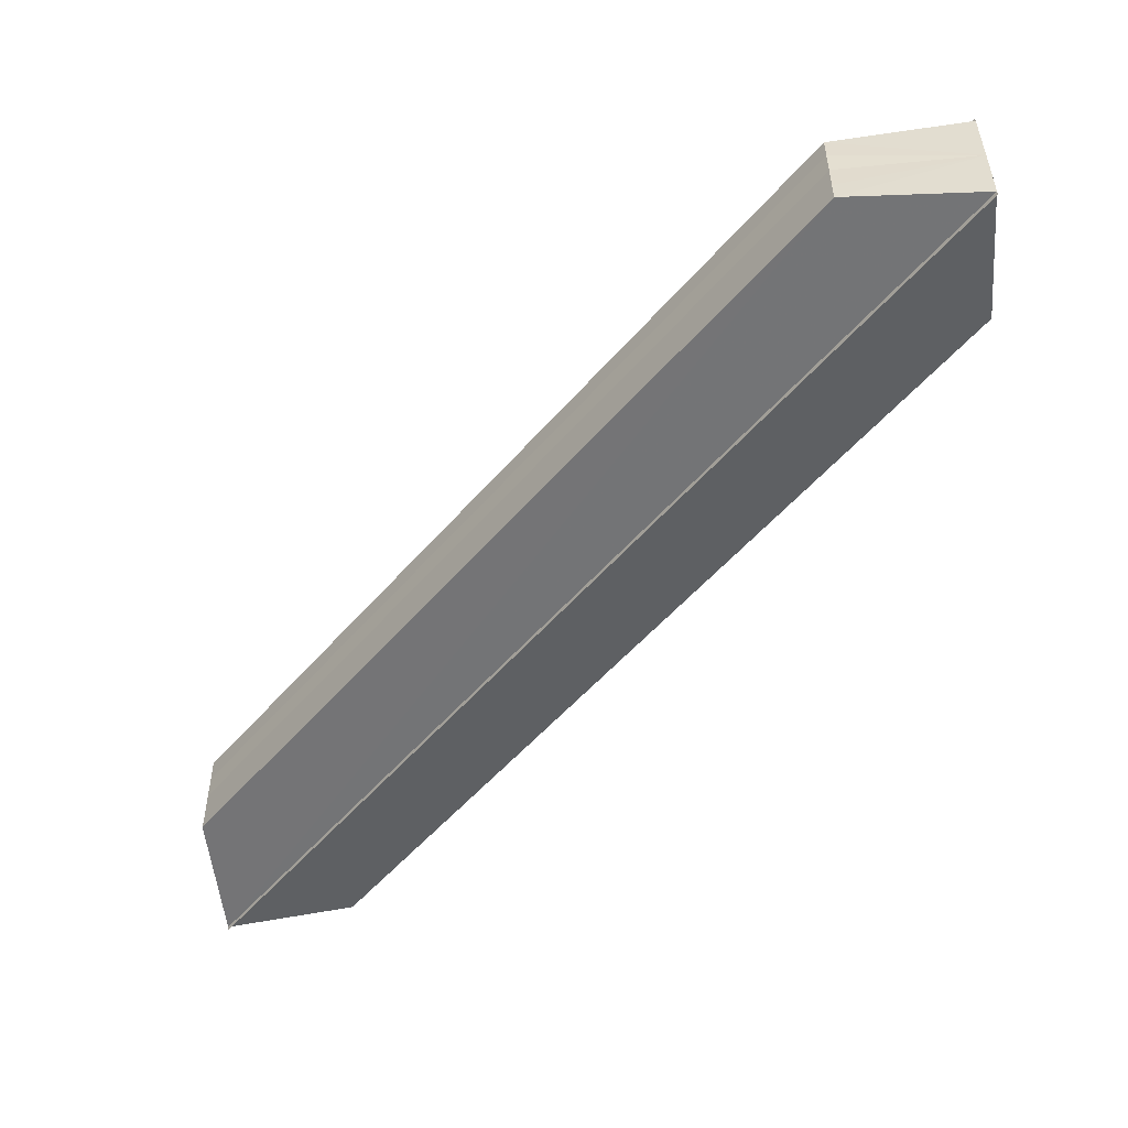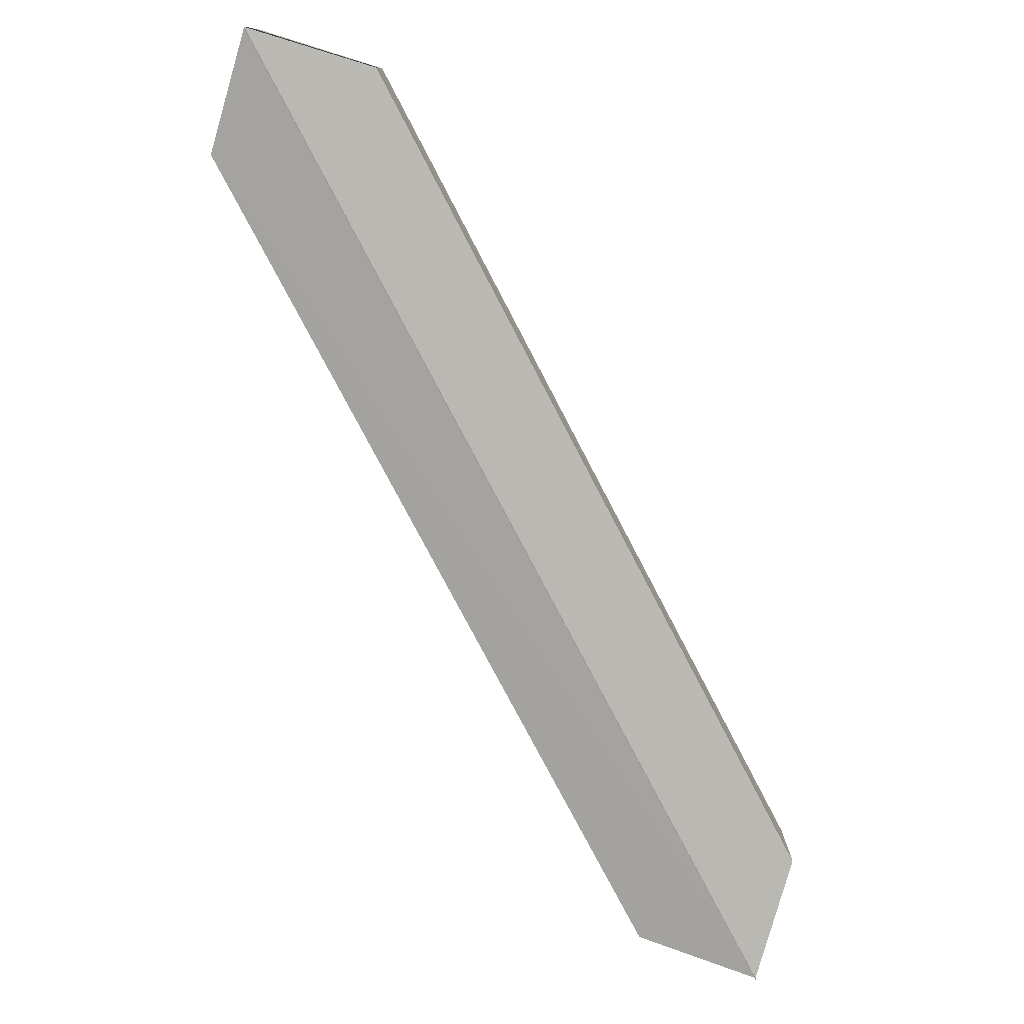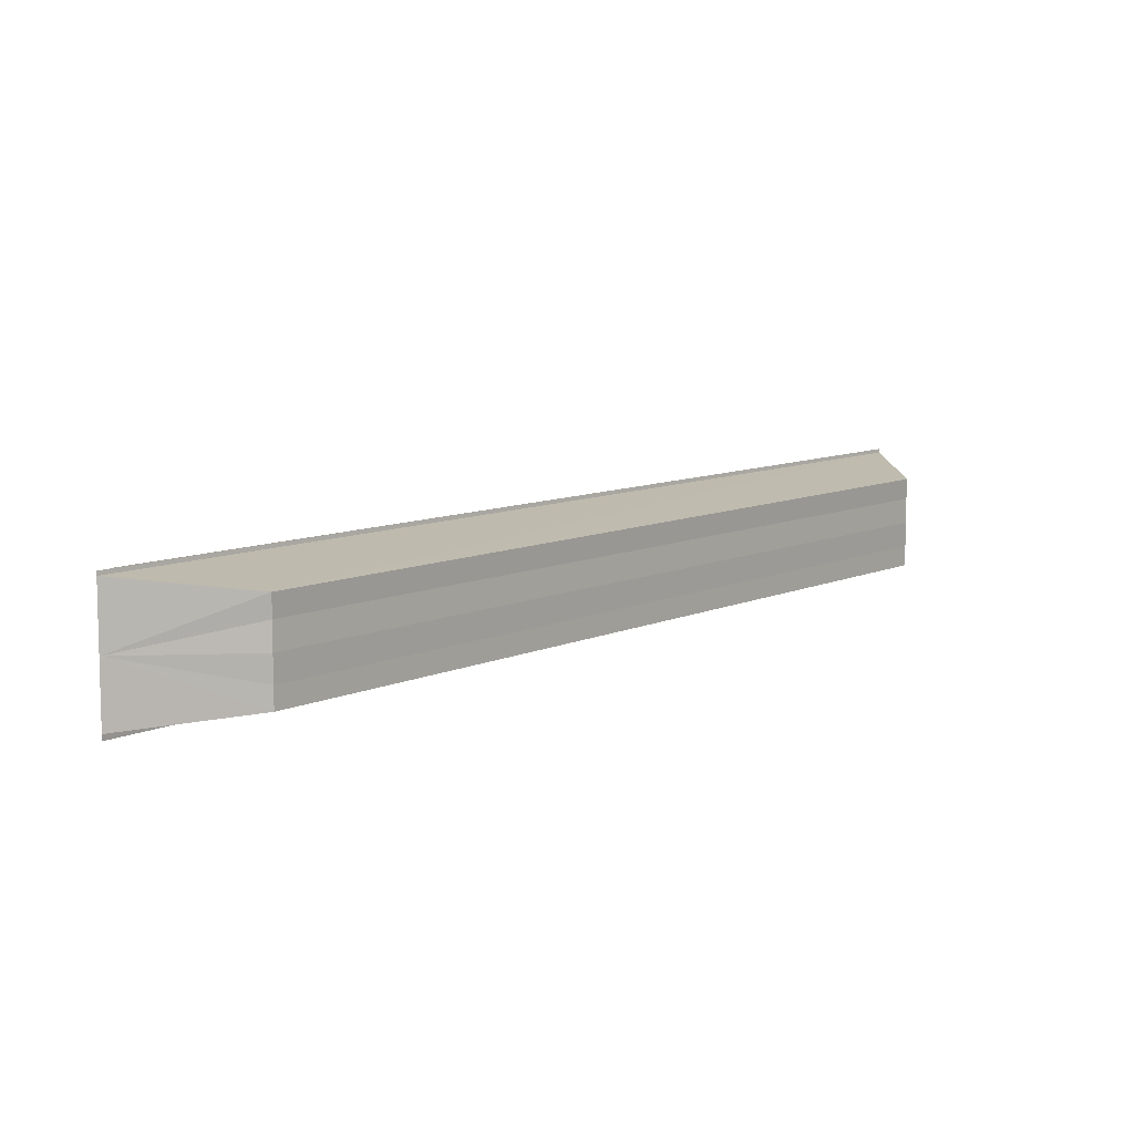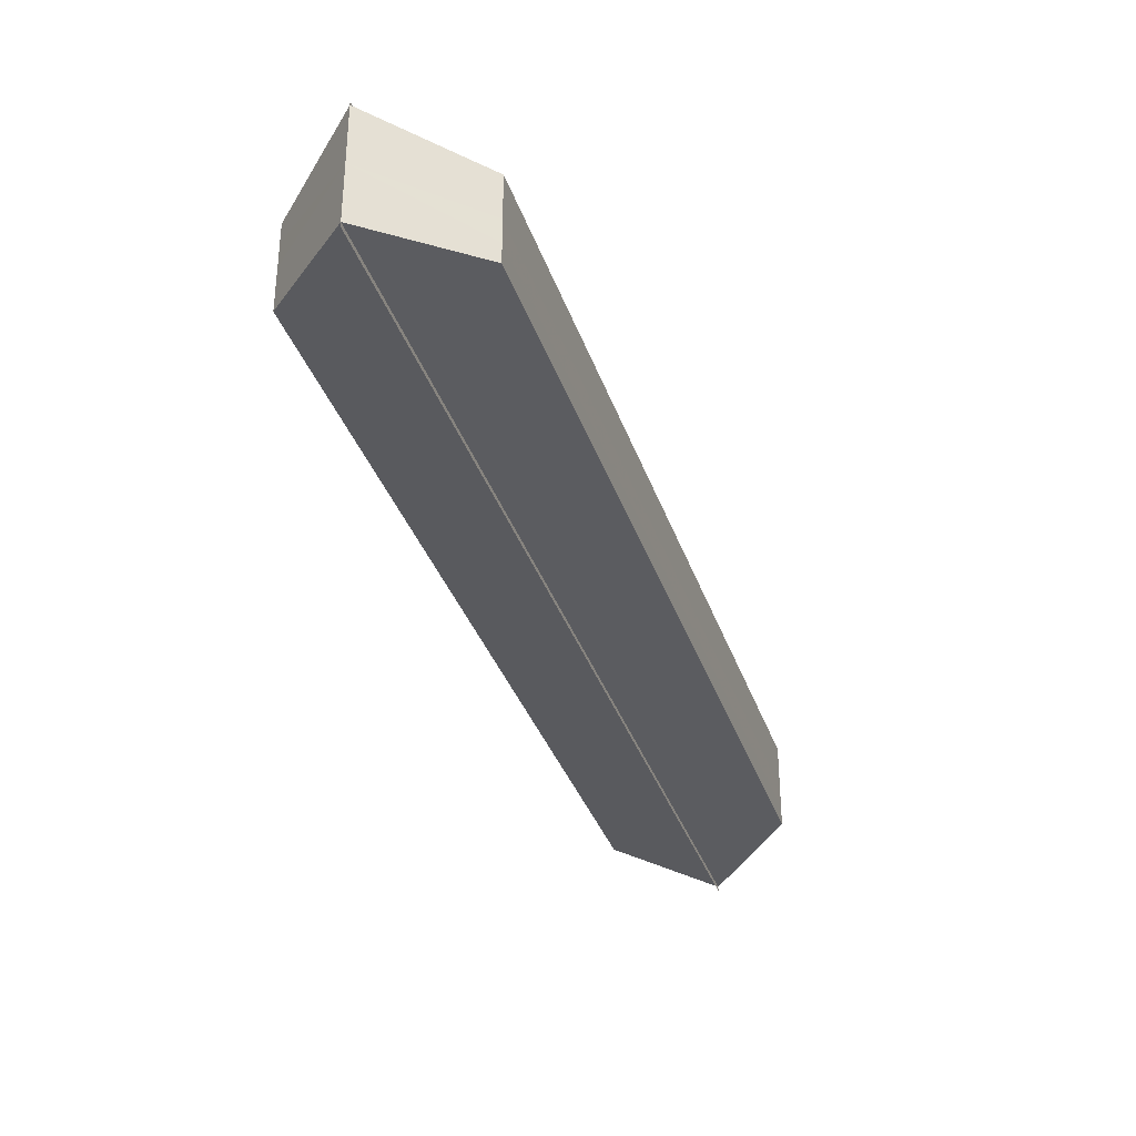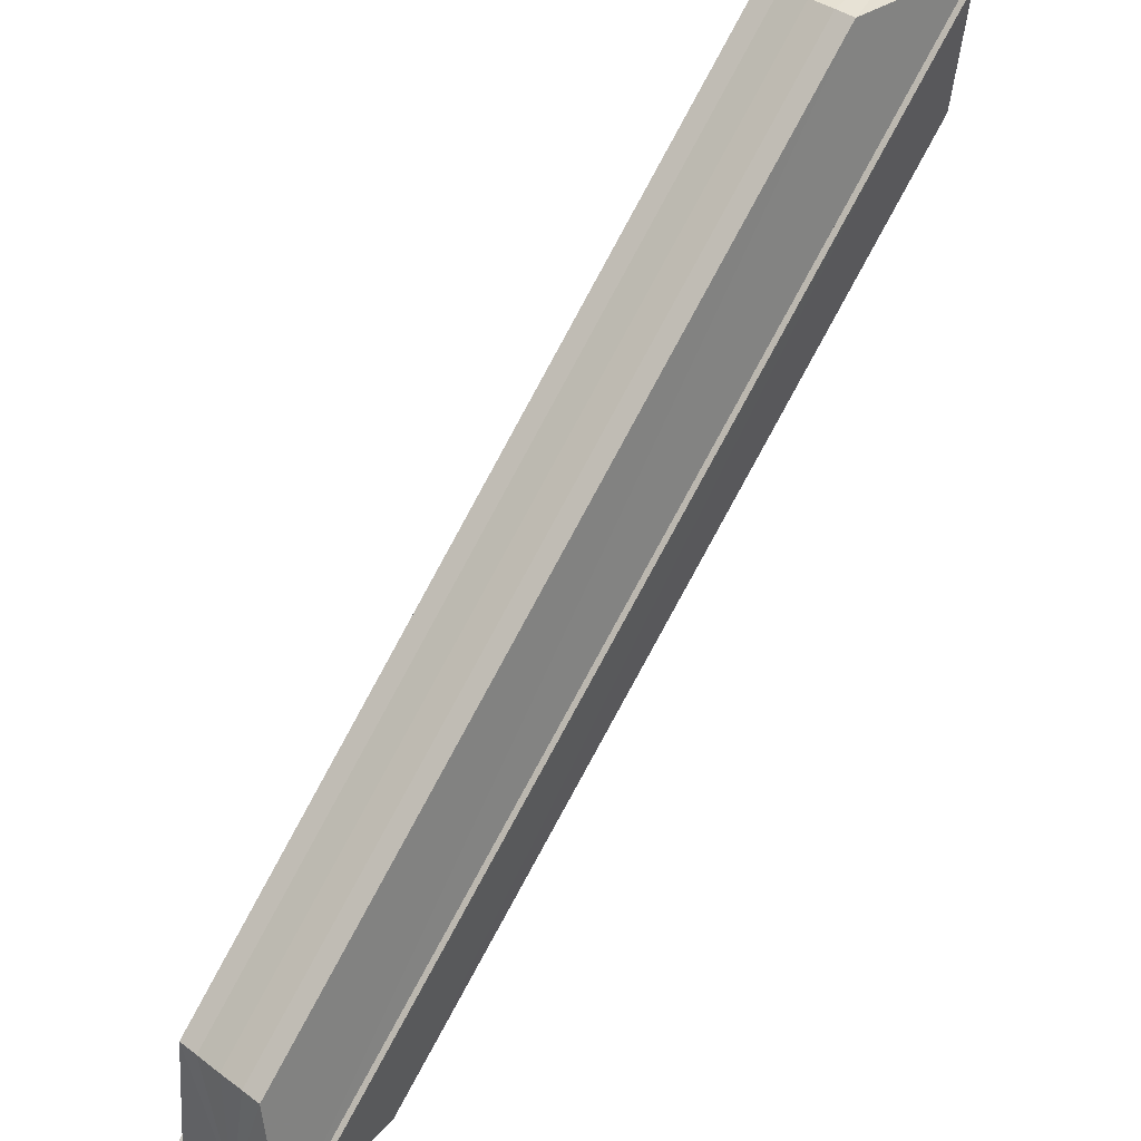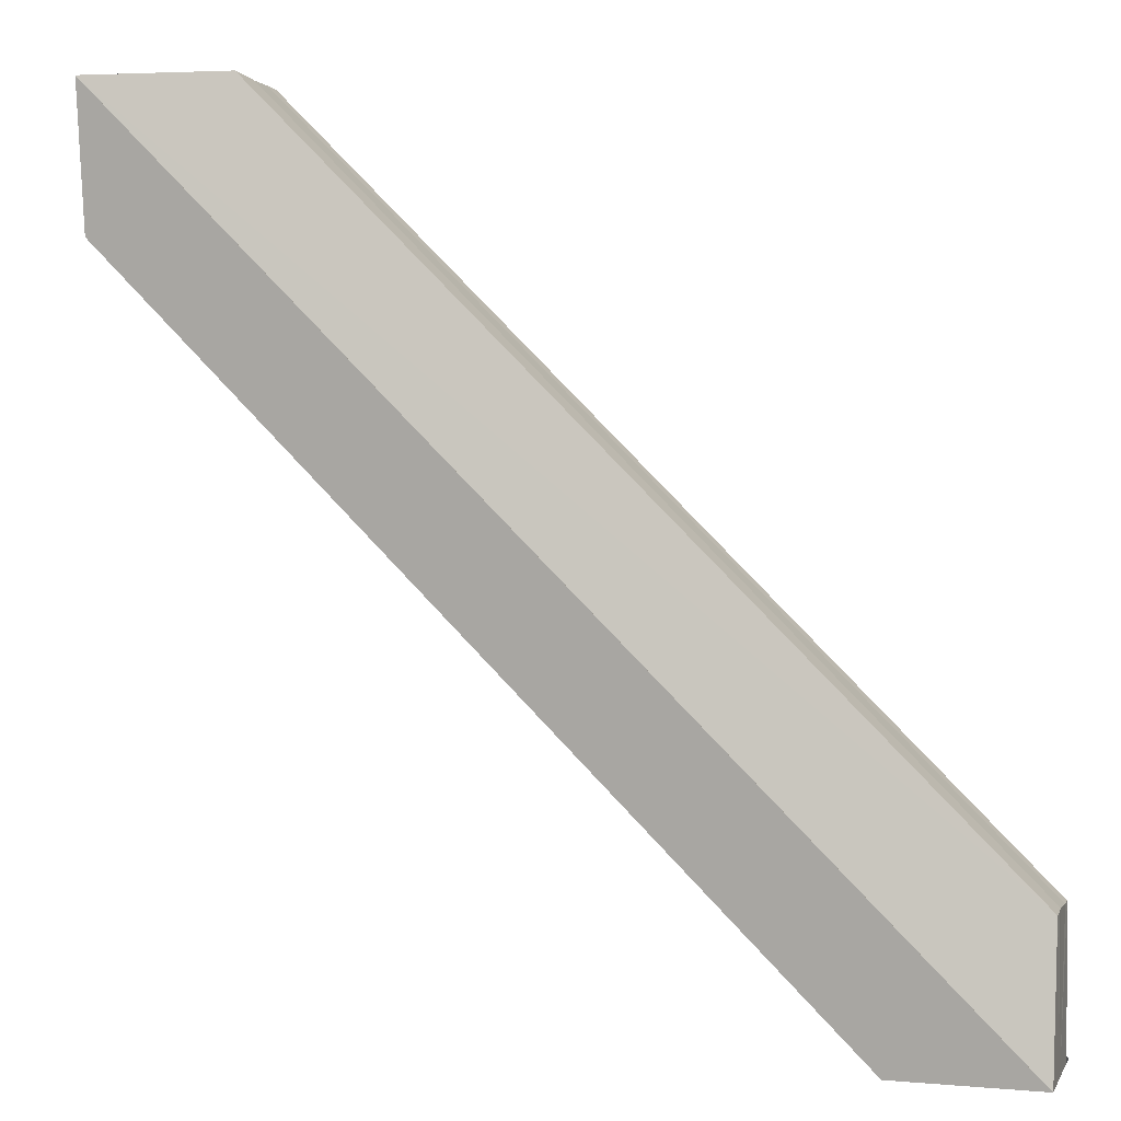
<metadata>
{"format":"obj","ext":"obj","renderer":"f3d","projection":"perspective","resolution":1024,"background":"white","views":[{"elev":-51.8,"azim":6.0,"up":"+Z"},{"elev":-78.2,"azim":-107.3,"up":"+Z"},{"elev":9.0,"azim":-95.8,"up":"+Z"},{"elev":-35.0,"azim":-117.5,"up":"+Z"},{"elev":38.3,"azim":132.9,"up":"+Y"},{"elev":1.1,"azim":15.4,"up":"+Y"}]}
</metadata>
<code>
o 2908
v 2211 1879 12.52
v 2211 1879 12.52
v 2211 1879 12.52
v 2211 1879 12.52
v 2211 1879 12.52
v 2211 1879 12.52
v 2211 1879 12.52
v 2211 1879 12.53
v 2211 1879 12.52
v 2211 1879 12.53
v 2211 1879 12.53
v 2211 1879 12.53
v 2211 1879 12.53
v 2211 1879 12.53
v 2211 1879 12.53
v 2211 1879 12.53
v 2211 1879 12.53
v 2211 1879 12.53
v 2211 1879 12.53
v 2211 1879 12.53
v 2211 1879 12.53
v 2211 1879 12.52
v 2211 1879 12.52
v 2211 1879 12.53
v 2211 1879 12.53
v 2211 1879 12.53
v 2211 1879 12.52
v 2211 1879 12.53
v 2211 1879 12.53
v 2211 1879 12.53
v 2211 1879 12.53
v 2211 1879 12.53
v 2211 1879 12.53
v 2211 1879 12.52
v 2211 1879 12.53
v 2211 1879 12.52
v 2211 1879 12.52
v 2211 1879 12.52
v 2211 1879 12.53
v 2211 1879 12.53
v 2211 1879 12.52
v 2211 1879 12.53
v 2211 1879 12.53
v 2211 1879 12.53
v 2211 1879 12.53
v 2211 1879 12.53
v 2211 1879 12.53
v 2211 1879 12.53
v 2211 1879 12.52
v 2211 1879 12.52
v 2211 1879 12.52
v 2211 1879 12.52
v 2211 1879 12.52
v 2211 1879 12.52
v 2211 1879 12.52
v 2211 1879 12.52
v 2211 1879 12.53
v 2211 1879 12.52
v 2211 1879 12.53
v 2211 1879 12.53
v 2211 1879 12.53
v 2211 1879 12.53
v 2211 1879 12.53
v 2211 1879 12.53
v 2211 1879 12.53
v 2211 1879 12.53
v 2211 1879 12.53
v 2211 1879 12.53
v 2211 1879 12.52
v 2211 1879 12.52
v 2211 1879 12.53
v 2211 1879 12.53
f 1 2 3
f 4 2 5
f 3 6 7
f 5 6 7
f 8 9 7
f 8 10 11
f 12 13 11
f 14 13 11
f 15 16 12
f 17 16 14
f 18 19 10
f 20 21 19
f 20 22 23
f 24 23 9
f 25 18 26
f 25 24 27
f 25 28 18
f 28 29 18
f 29 30 18
f 31 30 29
f 32 29 28
f 31 29 32
f 33 32 28
f 25 33 28
f 25 34 33
f 34 35 33
f 35 32 33
f 31 32 35
f 36 35 37
f 31 35 38
f 25 39 24
f 39 40 24
f 40 41 24
f 31 41 40
f 42 40 39
f 31 40 42
f 25 43 39
f 43 42 39
f 25 44 43
f 44 45 43
f 45 42 43
f 31 42 45
f 31 45 46
f 47 45 48
f 49 50 51
f 49 52 51
f 51 53 54
f 51 55 56
f 57 55 58
f 57 59 60
f 61 59 62
f 61 63 64
f 65 66 61
f 65 67 61
f 68 69 70
f 68 71 72

</code>
